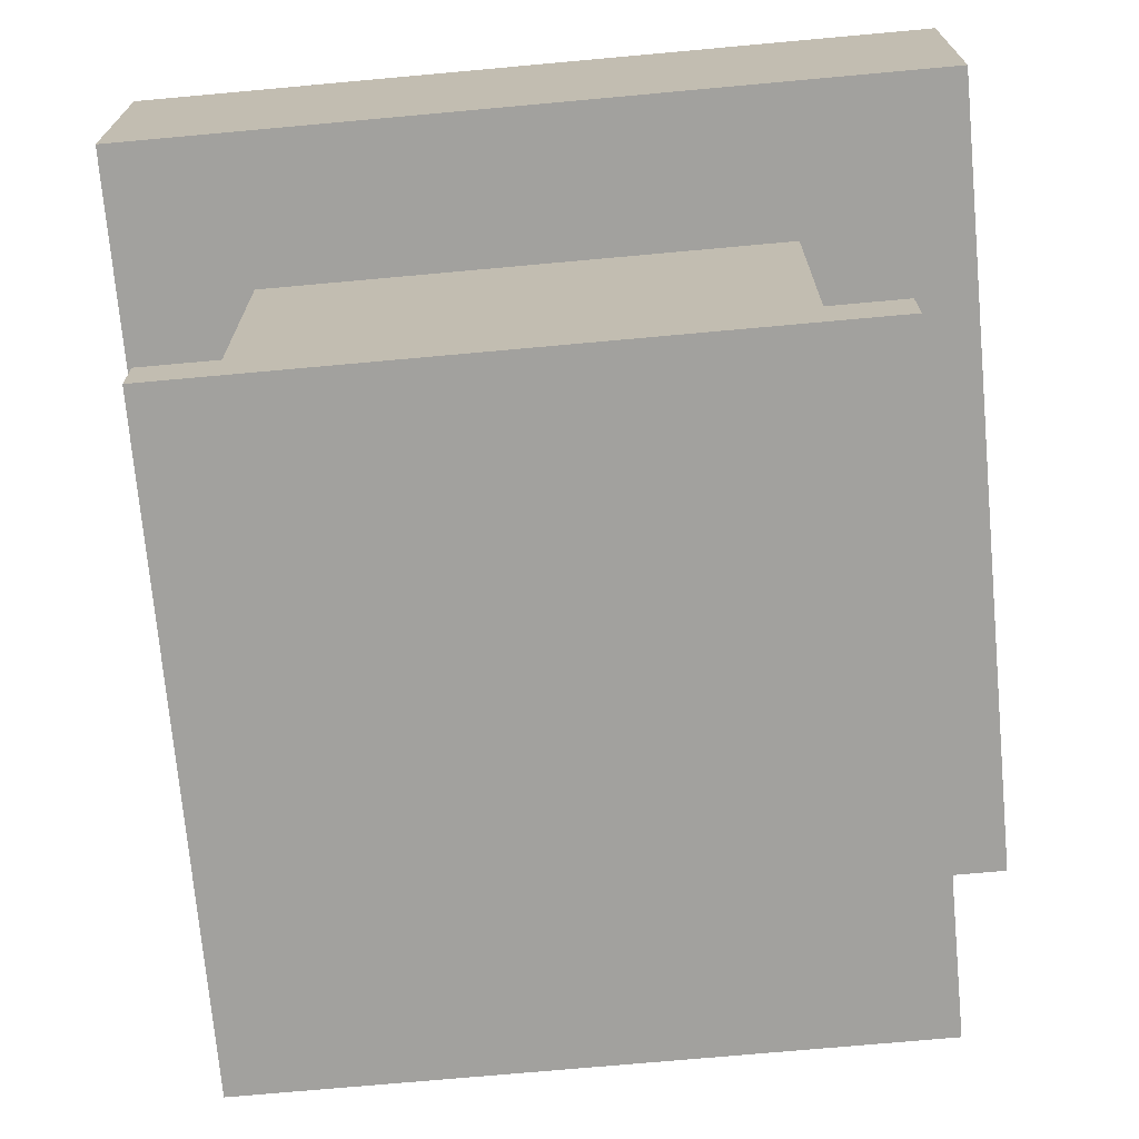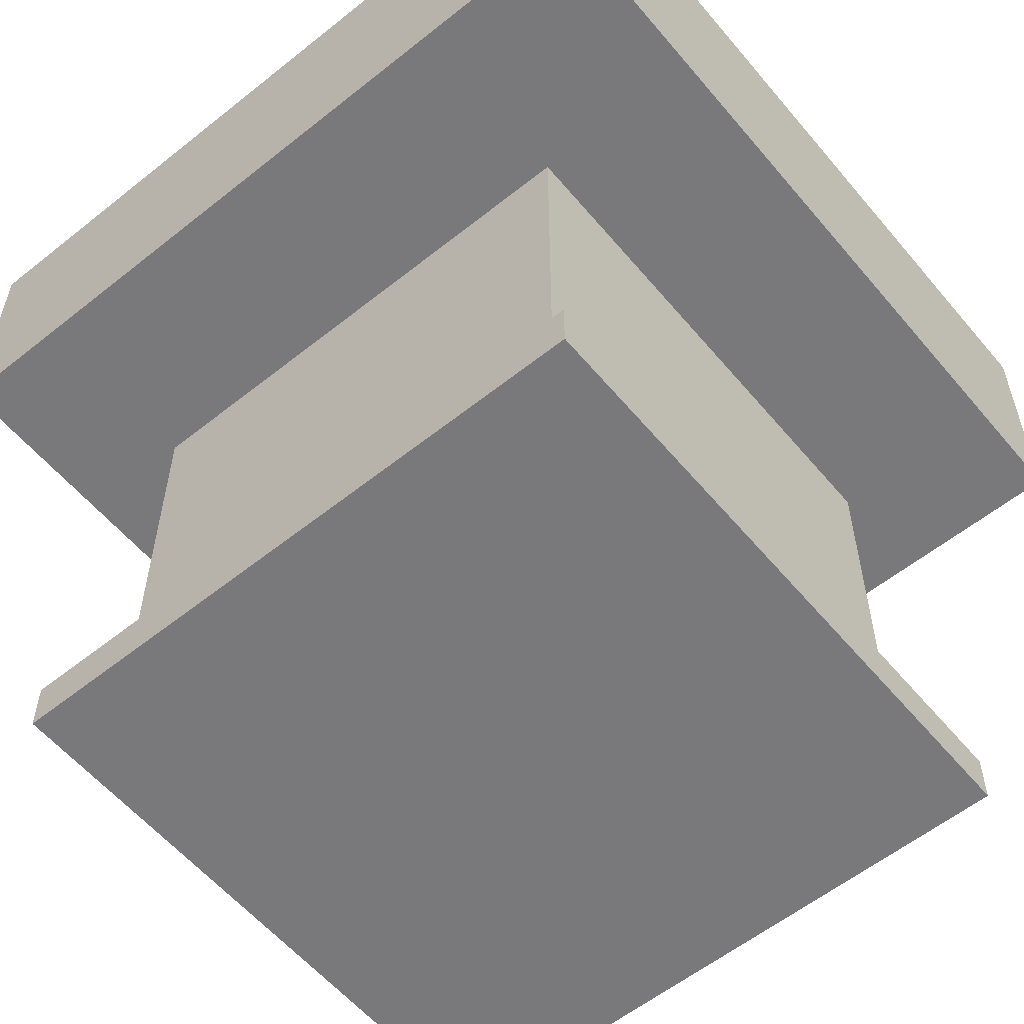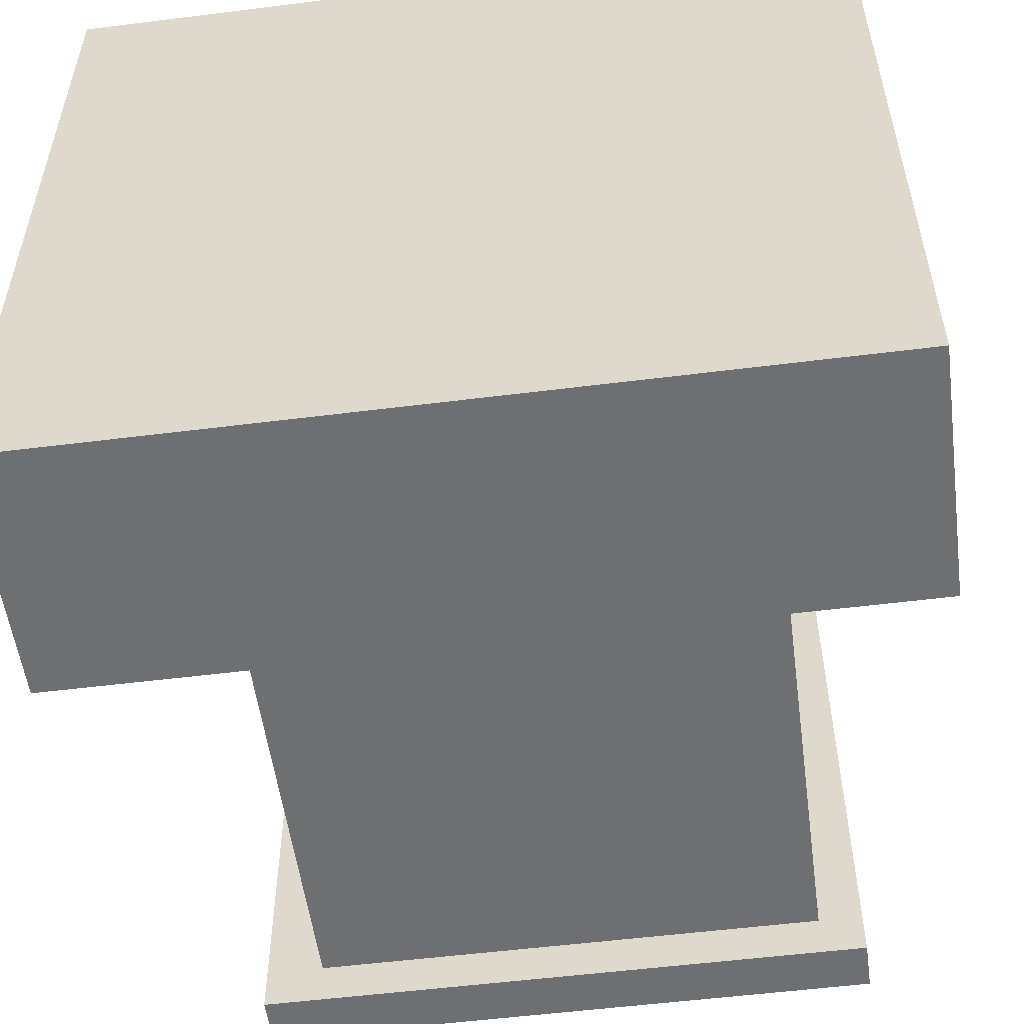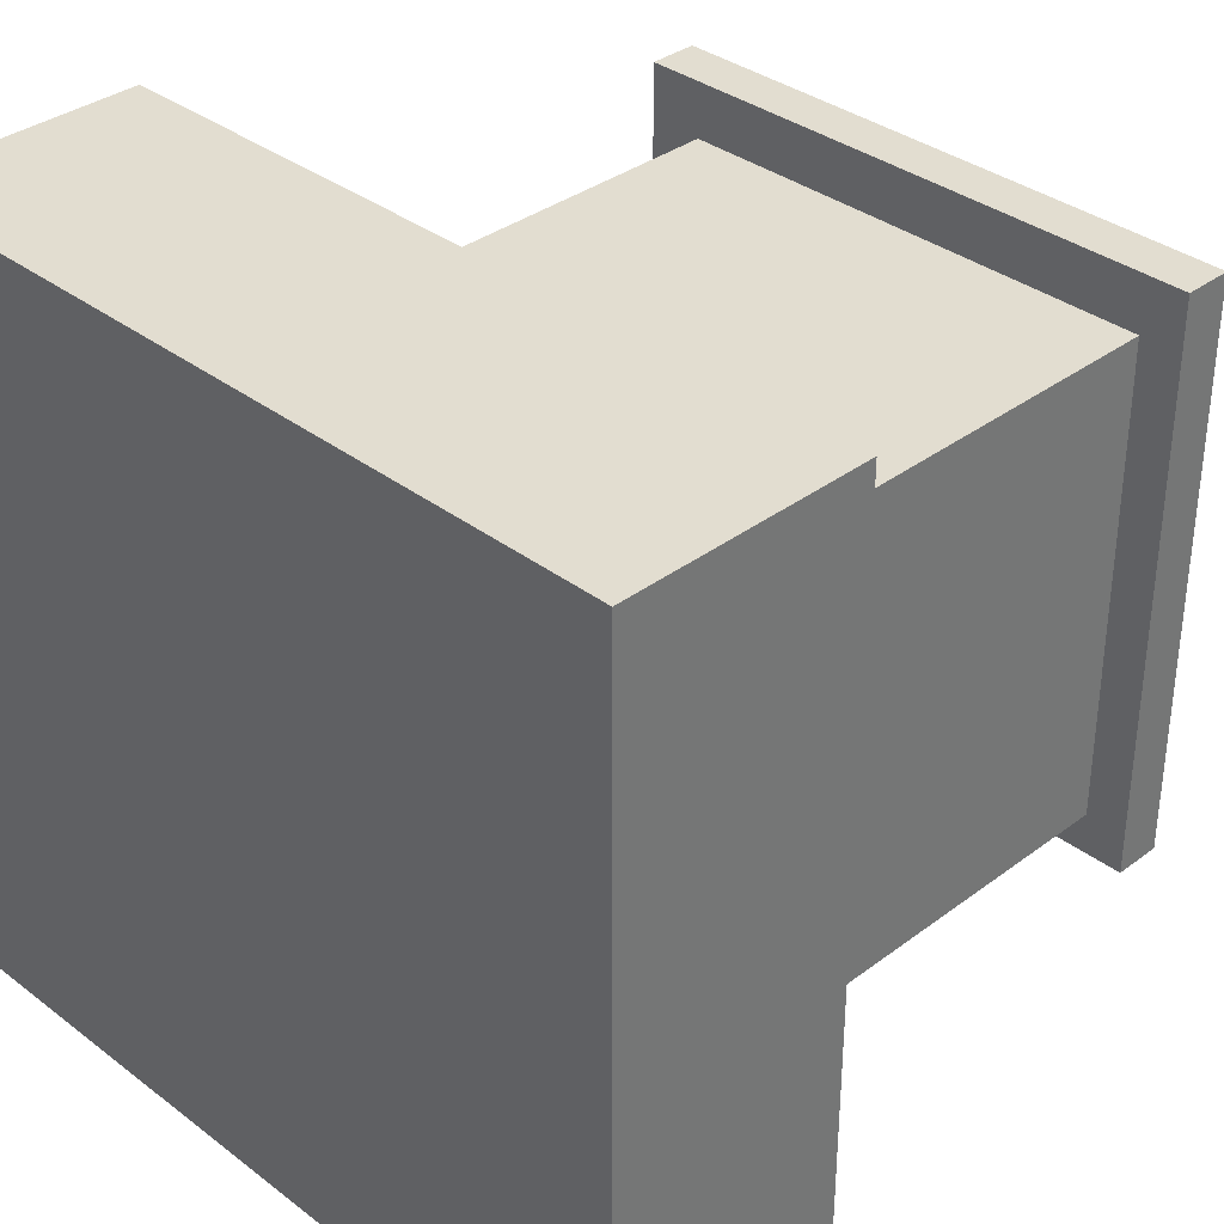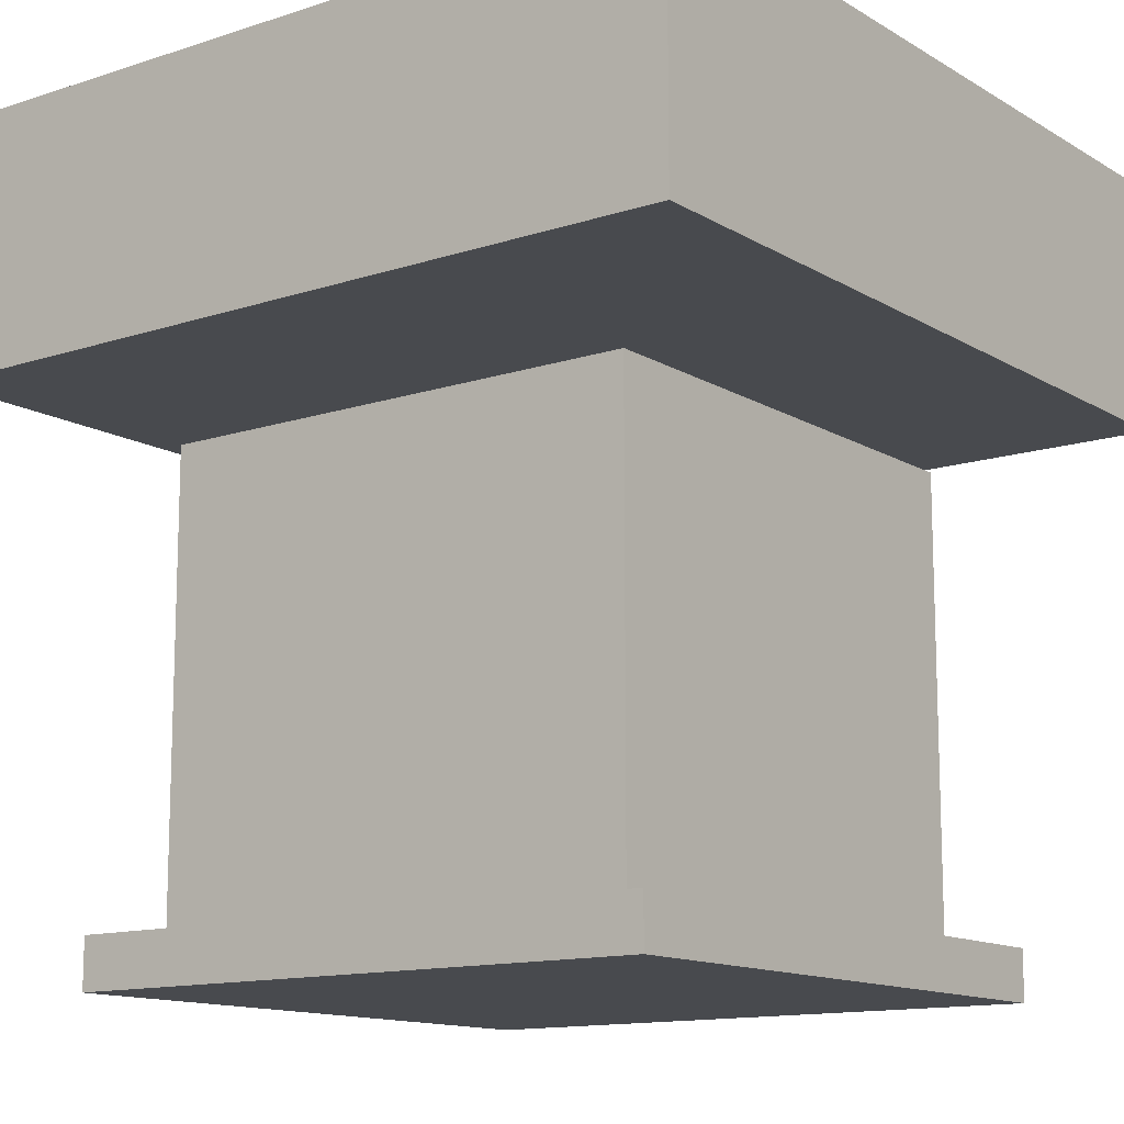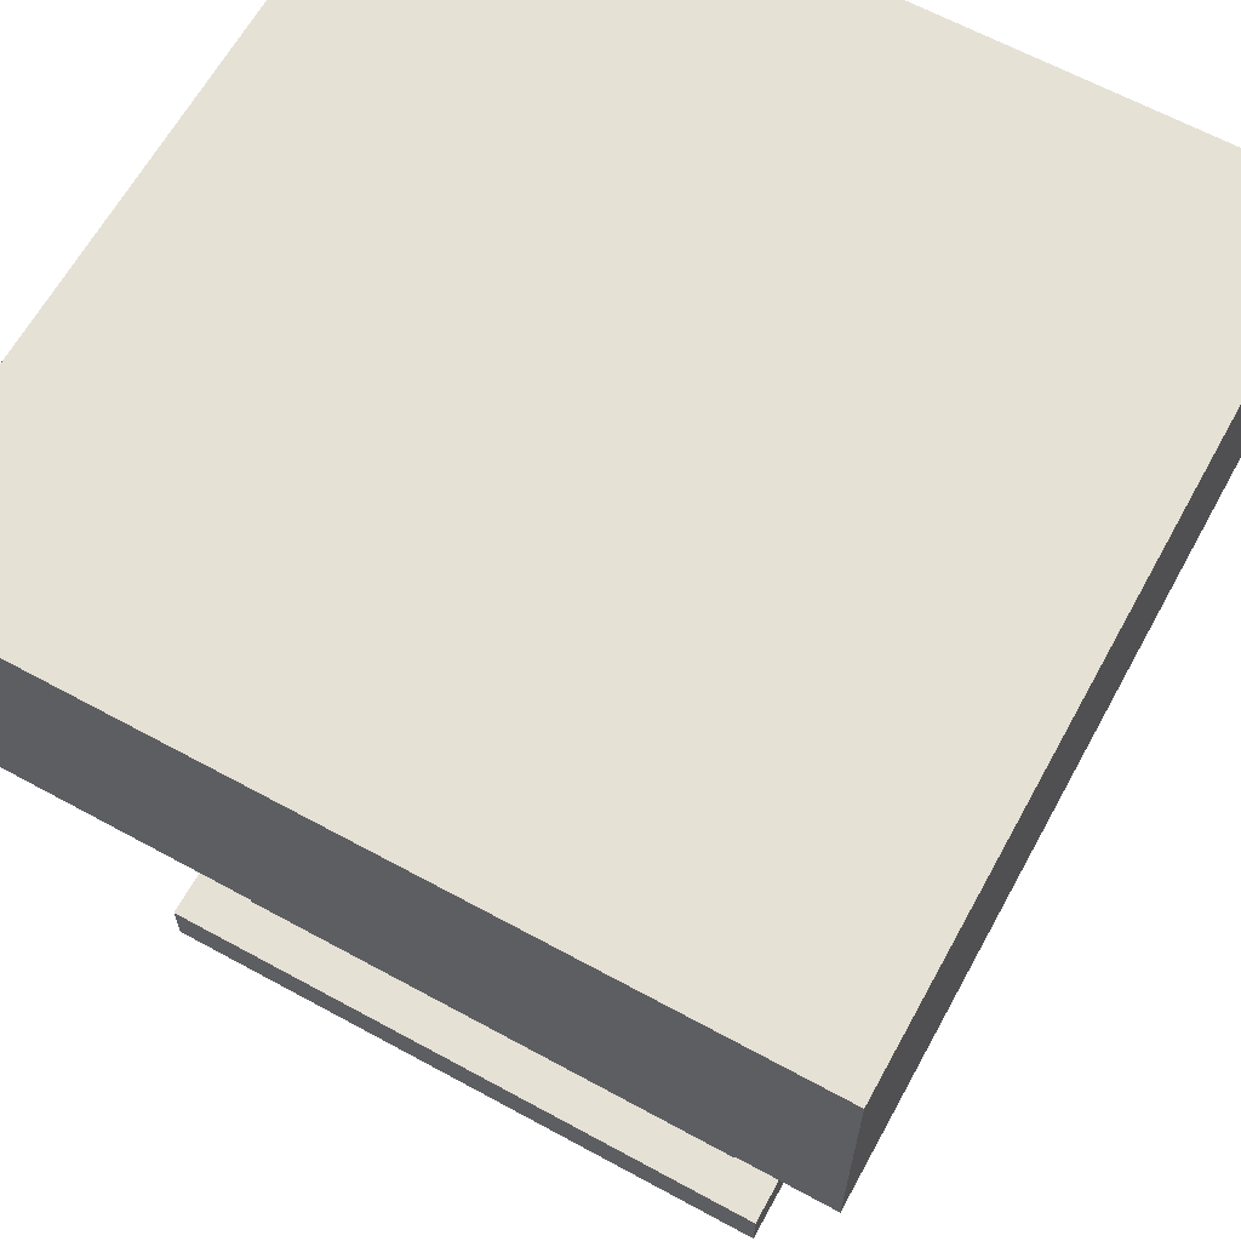
<metadata>
{"format":"obj","ext":"obj","renderer":"f3d","projection":"perspective","resolution":1024,"background":"white","views":[{"elev":-72.0,"azim":-84.8,"up":"+Y"},{"elev":-57.9,"azim":39.6,"up":"+Y"},{"elev":-54.5,"azim":-172.4,"up":"+Z"},{"elev":35.1,"azim":-134.8,"up":"+Z"},{"elev":-13.0,"azim":36.9,"up":"+Y"},{"elev":64.2,"azim":-151.2,"up":"+Y"}]}
</metadata>
<code>
v  -5.986 -6.293 5.984
v  -5.986 -6.293 -6.016
v  6.014 -6.293 -6.016
v  6.014 -6.293 5.984
v  -5.986 -5.293 5.984
v  6.014 -5.293 5.984
v  6.014 -5.293 -6.016
v  -5.986 -5.293 -6.016
g AltarBottom
f 1 2 3 4
f 5 6 7 8
f 1 4 6 5
f 4 3 7 6
f 3 2 8 7
f 2 1 5 8
v  -5.119 -6.293 4.85
v  -5.119 -6.293 -5.15
v  4.881 -6.293 -5.15
v  4.881 -6.293 4.85
v  -5.119 3.707 4.85
v  4.881 3.707 4.85
v  4.881 3.707 -5.15
v  -5.119 3.707 -5.15
g AltarPole
f 9 10 11 12
f 13 14 15 16
f 9 12 14 13
f 12 11 15 14
f 11 10 16 15
f 10 9 13 16
v  -7.895 4.585 8.166
v  -7.895 4.585 -7.834
v  8.105 4.585 -7.834
v  8.105 4.585 8.166
v  -7.895 9.585 8.166
v  8.105 9.585 8.166
v  8.105 9.585 -7.834
v  -7.895 9.585 -7.834
g AltarTop
f 17 18 19 20
f 21 22 23 24
f 17 20 22 21
f 20 19 23 22
f 19 18 24 23
f 18 17 21 24

</code>
